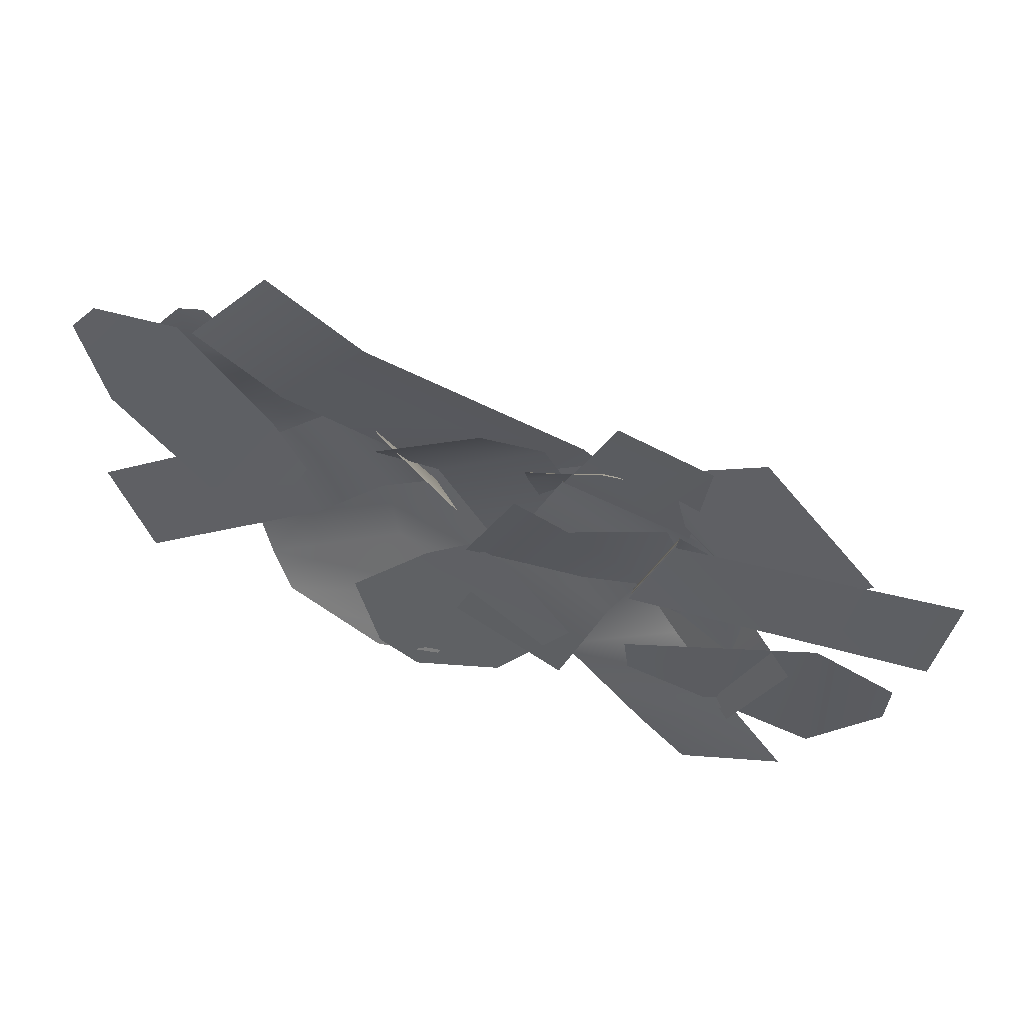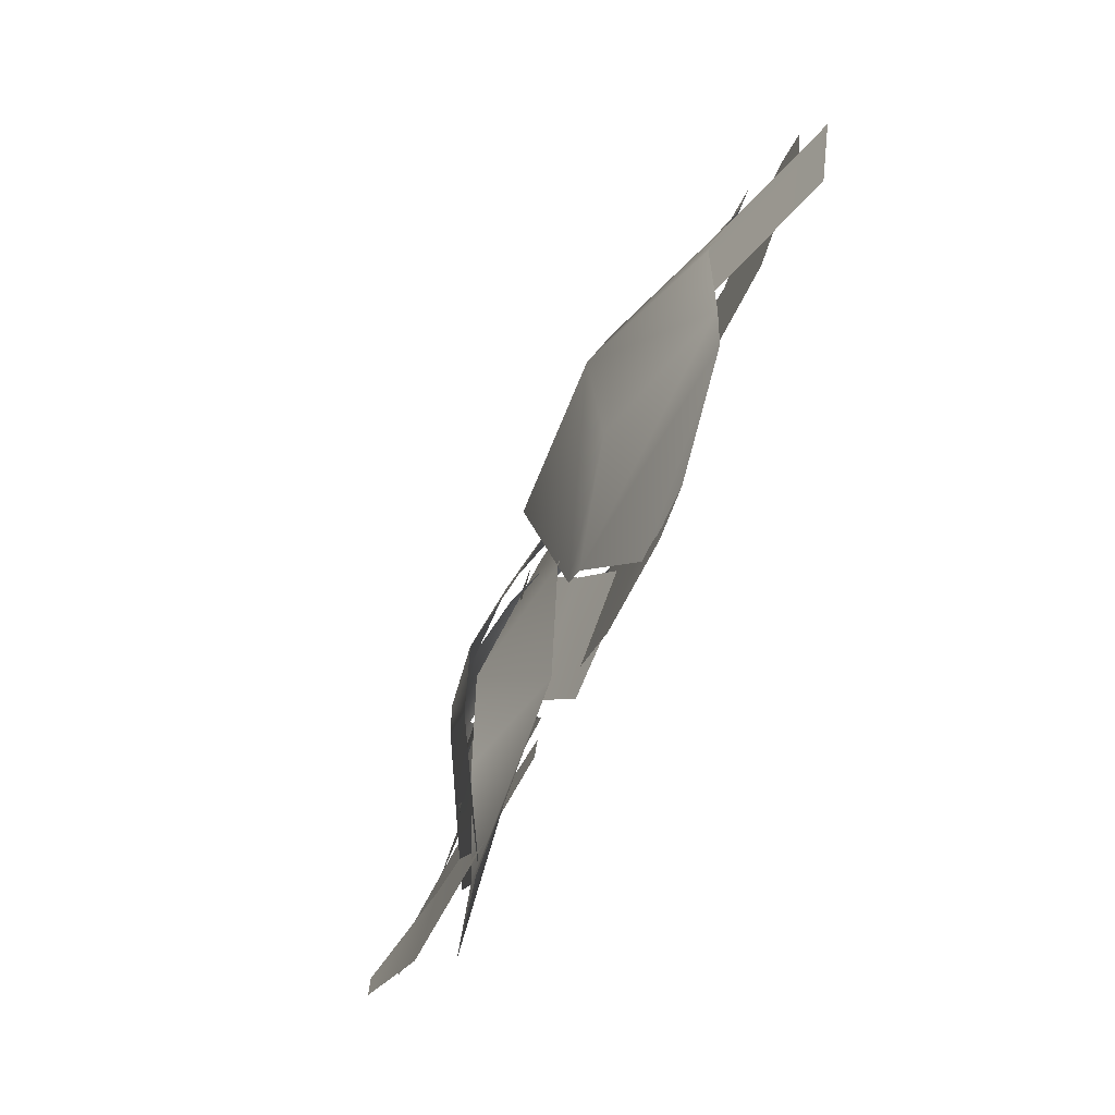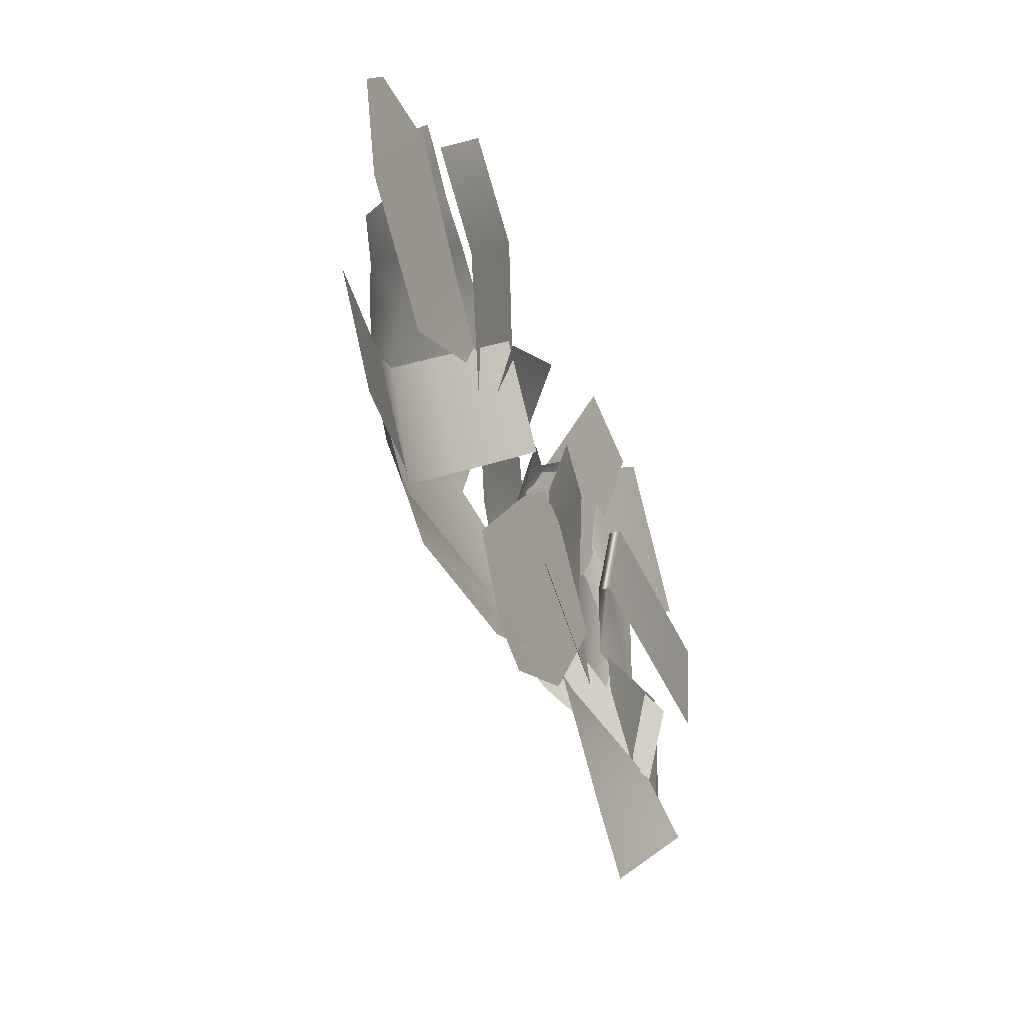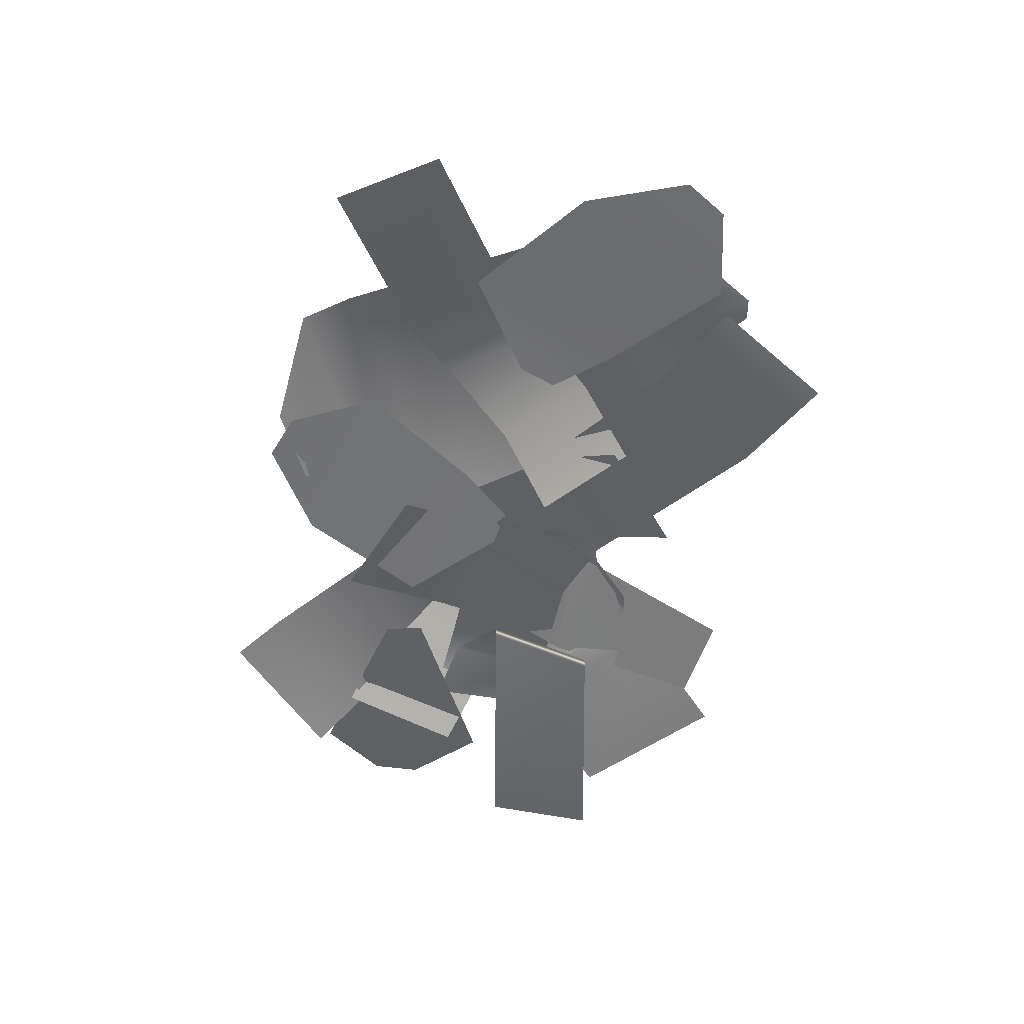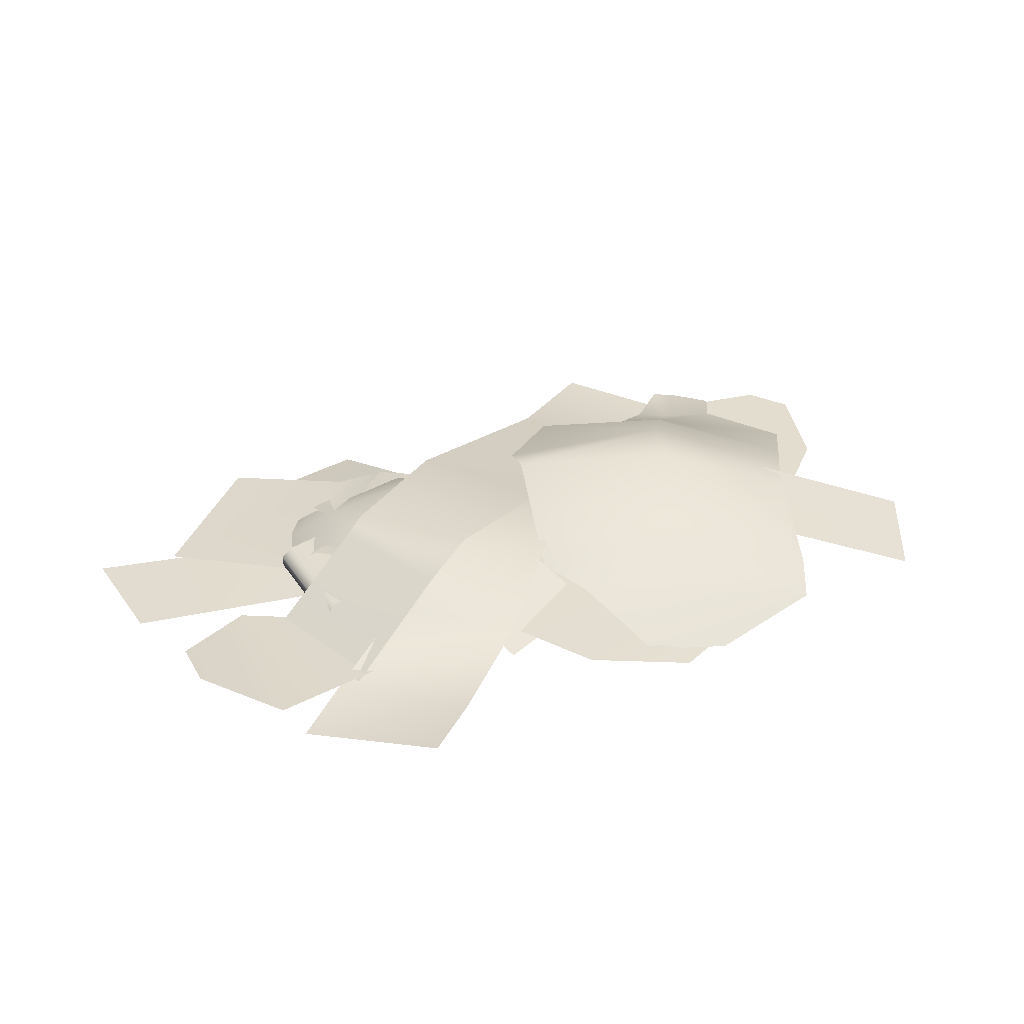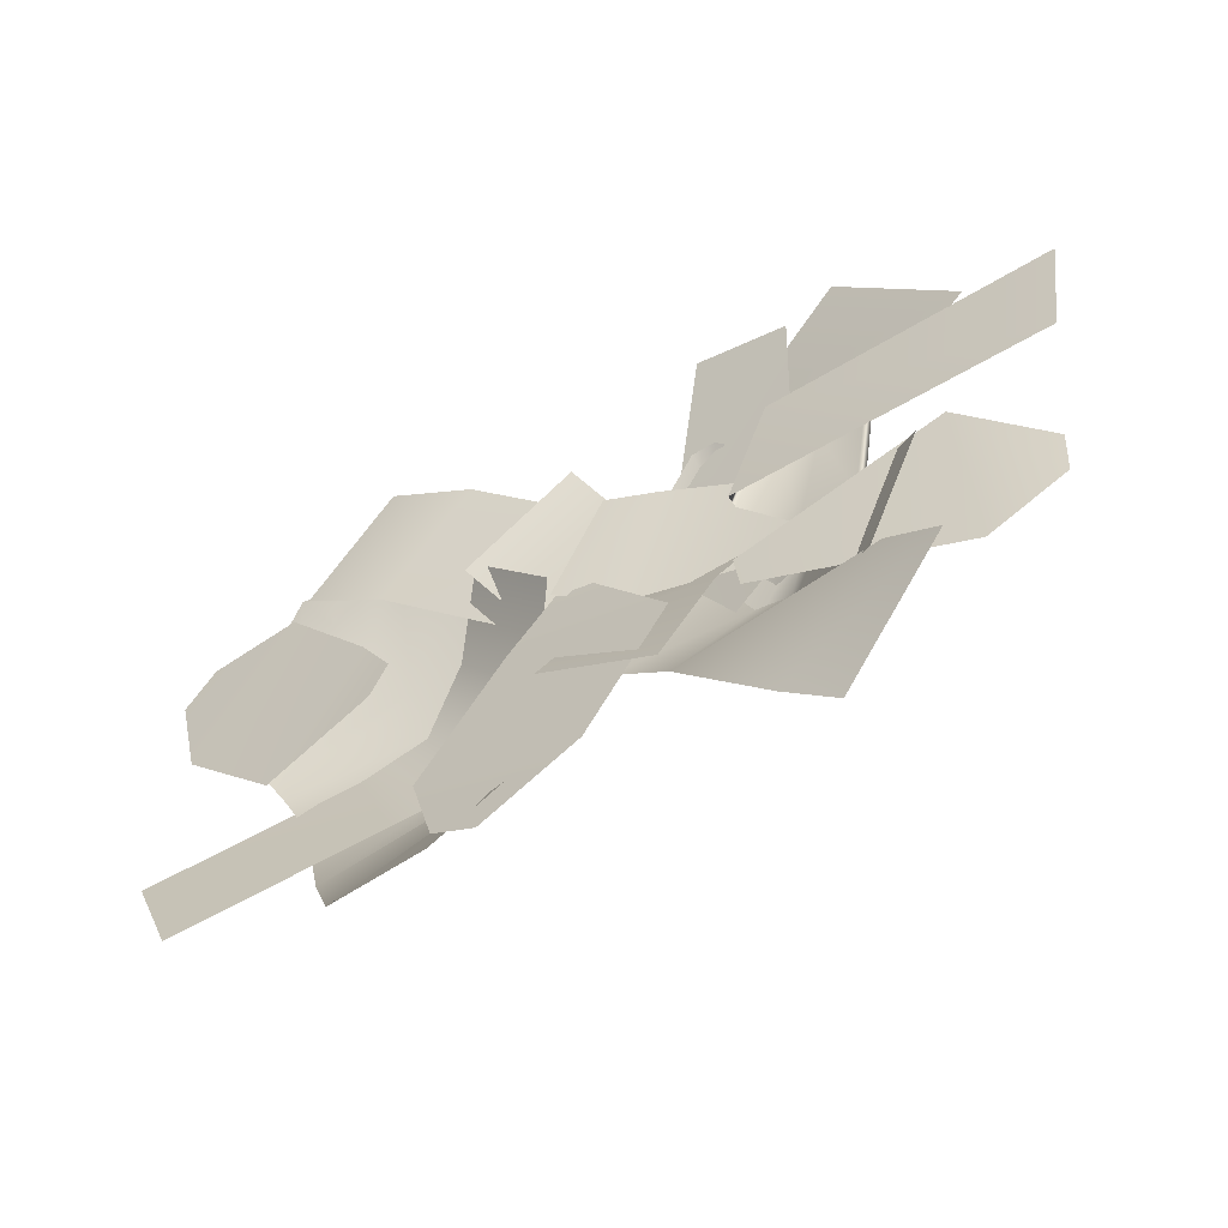
<metadata>
{"format":"obj","ext":"obj","renderer":"f3d","projection":"perspective","resolution":1024,"background":"white","views":[{"elev":54.0,"azim":21.5,"up":"+Z"},{"elev":-79.3,"azim":-115.1,"up":"+Z"},{"elev":-40.0,"azim":-67.2,"up":"+Z"},{"elev":-54.4,"azim":-94.0,"up":"+Y"},{"elev":35.5,"azim":157.4,"up":"+Y"},{"elev":-56.3,"azim":33.1,"up":"+Z"}]}
</metadata>
<code>
o model_1043
v 0.536 0.08325 0.456
v 0.8243 0.03106 0.6859
v 1.136 0.03674 0.3276
v 0.831 0.06806 0.08812
v 0.4239 0.1699 -0.2397
v 0.1918 0.1923 0.1686
v 0.7513 0.1451 0.03272
v 0.4207 0.1421 0.3769
v 0.4207 0.1421 0.3769
v 0.831 0.06806 0.08812
v 0.656 0.2052 0.002765
v 0.9697 0.02138 -0.1704
v 0.8201 0.02795 -0.4993
v 0.505 0.2208 -0.3293
v 0.2952 0.2181 0.277
v 0.5979 0.2304 0.04562
v 0.3666 0.2718 -0.2436
v 0.03071 0.2015 -0.02139
v -0.7232 0.005999 0.5457
v -0.4824 0.005999 0.8493
v -0.2312 0.01726 0.6717
v -0.4884 0.01726 0.3752
v 0.393 0.1704 0.2828
v 0.2723 0.1705 0.2173
v 0.2641 0.1234 0.2702
v 0.6523 0.1588 0.1929
v 0.7687 0.07548 0.2468
v 0.7216 0.1591 0.03537
v 0.1695 0.1026 0.2599
v 0.1713 0.1259 0.2014
v 0.4938 0.2416 -0.09696
v 0.5254 0.2143 0.0497
v 0.621 0.1953 0.04098
v 0.5898 0.2101 -0.111
v 0.1884 0.1722 0.0781
v 0.6747 0.1246 0.2717
v 0.7253 0.07336 0.3149
v 0.38 0.08713 0.3705
v 0.3986 0.1999 0.1974
v 0.5569 0.1786 0.1964
v 0.5579 0.1353 0.2829
v 0.2836 0.2088 0.05384
v 0.4424 0.09062 0.377
v 0.4193 0.233 0.03228
v 0.8095 0.0728 0.114
v 0.6214 0.01574 0.2617
v 1.363 0.0553 0.3256
v 1.317 0.0553 0.01009
v 0.5081 0.01574 -0.03634
v 0.8387 0.1025 0.106
v 0.797 0.09126 -0.2102
v 0.7699 0.1183 -0.2049
v 0.8077 0.1246 0.1116
v 0.6214 0.0485 0.2617
v 0.5081 0.0485 -0.03634
v 0.6363 0.09637 -0.1555
v 0.711 0.09637 0.1546
v 0.8387 0.07029 0.106
v 0.797 0.05906 -0.2102
v 0.6214 0.01574 0.2617
v 0.5081 0.0485 -0.03634
v 0.6214 0.0485 0.2617
v 0.3245 0.02517 0.1654
v 0.5954 0.146 0.15
v 0.5839 0.146 -0.1687
v 0.1818 0.07572 -0.1198
v 0.711 0.09637 0.1546
v 0.6363 0.09637 -0.1555
v 0.8387 0.07029 0.106
v 0.03417 0.01098 -0.04609
v 0.1766 0.01098 0.2392
v 0.3163 0.01125 -0.5106
v 0.002902 0.004744 -0.3449
v 0.122 0.09307 -0.1123
v 0.4329 0.07559 -0.2228
v 0.507 0.1223 -0.1032
v 0.1625 0.1442 -0.0205
v 0.255 0.1683 0.1803
v 0.5578 0.1683 -0.004048
v 0.6961 0.02141 0.5999
v 0.6305 0.1177 0.1768
v 0.3199 0.1244 0.3291
v 0.4446 0.02141 0.6632
v 0.2643 0.1463 0.2059
v 0.201 0.1681 0.2833
v -0.101 0.1473 0.08793
v -0.222 0.01042 0.2735
v 0.08003 0.01553 0.4688
v 0.617 0.1498 -0.3336
v 0.8458 0.04038 -0.4741
v 0.3018 0.08159 -0.4763
v 0.4441 0.2212 -0.1821
v 0.09498 0.1618 -0.2332
v 0.9913 0.005803 -0.5971
v 0.5533 0.08143 -0.7424
v 0.6951 0.08143 -0.8746
v -1.043 0.02597 0.1078
v -0.7814 0.02597 0.523
v -0.5377 0.03344 0.2251
v -0.772 0.02502 -0.1711
v -0.4431 0.02597 0.06987
v -0.4914 0.02597 -0.02627
v -1.113 0.02597 0.3893
v -1.03 0.02597 0.4953
v -0.1351 0.2053 -0.04984
v -0.3465 0.1821 0.1806
v -0.205 0.0299 0.3113
v 0.006346 0.03559 0.08081
v -0.506 0.1753 -0.3488
v -0.6374 0.1978 -0.06843
v -0.3312 0.2513 -0.2322
v -0.4806 0.243 0.04471
v -1.134 0.04252 -0.2994
v -1.006 0.02434 -0.5749
v -0.5851 0.0839 -0.6706
v 0.04821 0.1273 -0.4366
v -0.0721 0.02205 -0.6554
v -0.2742 0.03085 -0.7344
v -0.8169 0.1369 -0.07839
v -0.8675 0.1159 0.01393
v -0.5181 0.2074 0.2218
v -0.444 0.2661 0.0914
v -0.7857 0.07914 0.3702
v -0.6666 0.05254 0.4474
v -0.5857 0.1175 0.3422
v -0.9221 0.1078 0.1213
v -0.6461 0.1094 -0.539
v -0.2639 0.2108 -0.3893
v -0.202 0.1154 0.4648
v 0.007596 0.1843 0.2427
v -0.3733 0.3026 -0.0984
v 0.05495 0.2781 0.05616
v 0.1151 0.1233 -0.2765
v -0.459 0.05935 0.4537
v -0.7494 0.1596 -0.2135
v -0.7647 0.02677 0.6039
v -0.8466 0.04833 0.488
v -0.5899 0.04724 0.5016
v -0.6988 0.04158 0.6096
v 0.5026 0.02597 -0.2817
v 1.027 0.06615 -0.0819
v 1.044 0.09213 -0.5727
v 0.5167 0.02597 -0.3883
v 1.244 0.1429 -0.2752
v 1.234 0.1429 -0.4099
v 0.1179 0.02597 -0.635
v -0.3406 0.04304 -0.4595
v -0.09632 0.03344 -0.162
v 0.3382 0.02502 -0.3141
v 0.03734 0.02597 -0.03881
v 0.1411 0.02597 -0.06736
v -0.1444 0.02597 -0.7588
v -0.2648 0.02597 -0.6976
g surface_000
f 10 7 9
f 7 6 9
f 5 6 7
f 4 8 1
f 1 3 4
f 1 2 3
f 19 20 21
f 19 21 22
f 15 22 21
f 15 18 22
f 15 17 18
f 15 16 17
f 14 17 16
f 14 16 11
f 11 13 14
f 11 12 13
f 27 45 28
f 26 27 28
f 36 27 26
f 27 36 37
f 26 28 33
f 33 40 26
f 26 40 41
f 40 23 41
f 43 41 23
f 43 23 38
f 23 25 38
f 33 28 34
f 31 33 34
f 31 32 33
f 33 32 40
f 32 39 40
f 40 39 23
f 39 24 23
f 23 24 25
f 29 25 24
f 29 24 30
f 30 24 35
f 35 24 42
f 31 44 32
f 44 39 32
f 42 39 44
f 42 24 39
f 63 70 71
f 63 66 70
f 63 65 66
f 63 64 65
f 53 65 64
f 53 52 65
f 50 52 53
f 50 51 52
f 58 51 50
f 58 59 51
f 67 59 69
f 67 68 59
f 60 61 62
f 60 49 61
f 54 56 57
f 54 55 56
f 46 48 49
f 46 47 48
f 80 82 83
f 80 81 82
f 81 84 82
f 78 84 81
f 78 81 79
f 76 78 79
f 76 77 78
f 75 77 76
f 75 74 77
f 72 74 75
f 72 73 74
f 94 96 95
f 94 95 90
f 91 90 95
f 89 90 91
f 91 92 89
f 91 93 92
f 85 92 93
f 85 93 86
f 85 86 87
f 85 87 88
f 97 103 104
f 97 104 98
f 97 98 99
f 97 99 100
f 100 99 101
f 100 101 102
f 113 109 114
f 113 110 109
f 109 110 111
f 111 110 112
f 105 111 112
f 105 112 106
f 105 106 107
f 105 107 108
f 136 123 137
f 136 124 123
f 123 124 125
f 123 125 126
f 120 126 125
f 120 125 121
f 119 120 121
f 124 136 139
f 124 139 138
f 138 125 124
f 138 134 125
f 134 121 125
f 134 129 121
f 129 122 121
f 119 121 122
f 131 119 122
f 131 135 119
f 131 127 135
f 131 128 127
f 127 128 116
f 127 116 115
f 129 130 122
f 132 122 130
f 132 131 122
f 131 132 133
f 131 133 128
f 116 128 133
f 115 116 117
f 115 117 118
f 141 144 145
f 141 145 142
f 140 141 142
f 140 142 143
f 146 152 153
f 146 153 147
f 146 147 148
f 146 148 149
f 149 148 150
f 149 150 151

</code>
